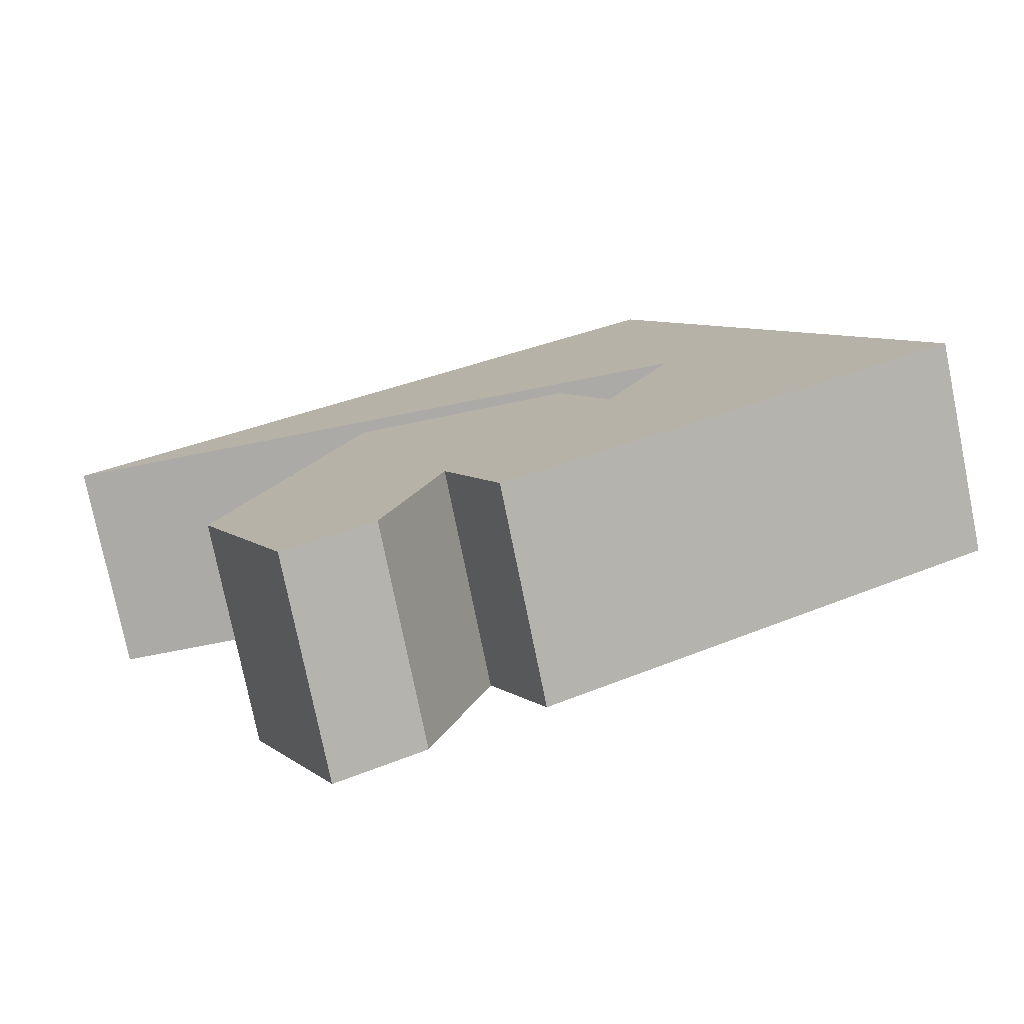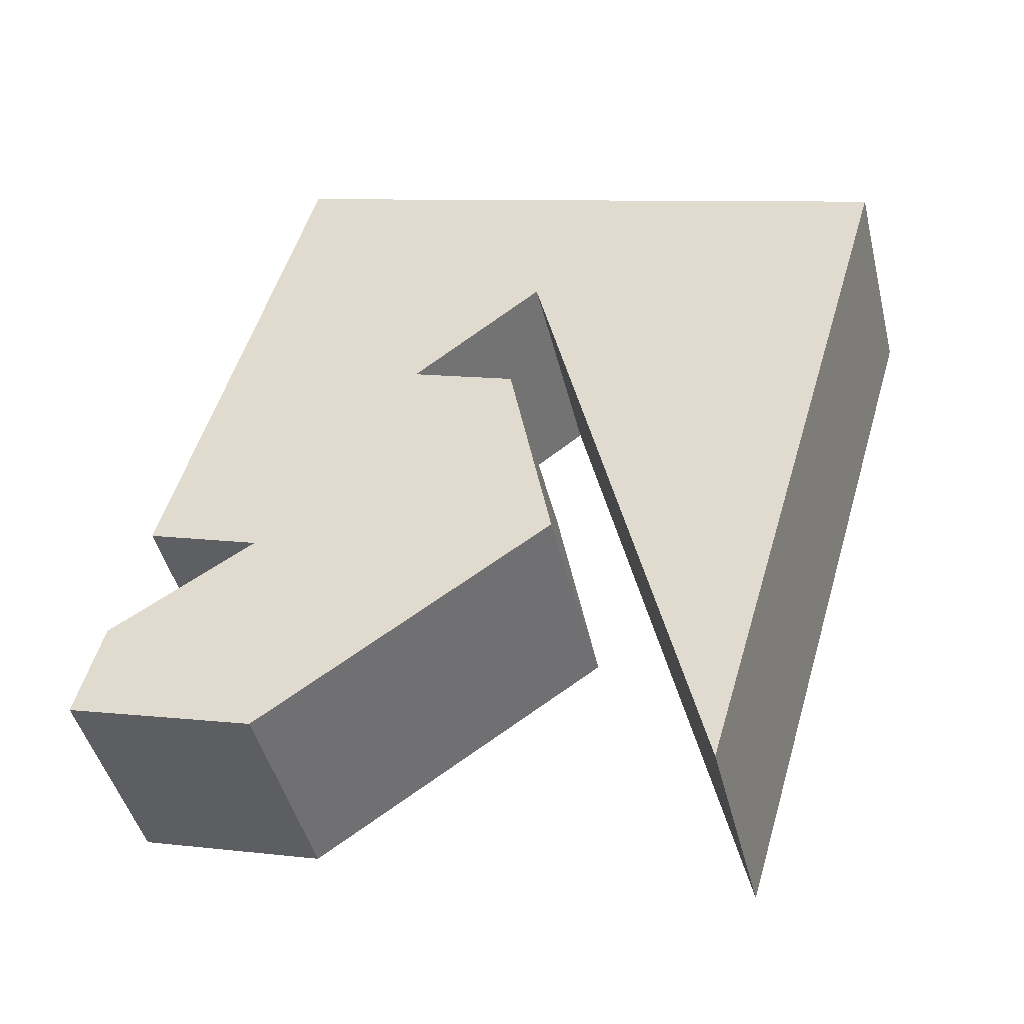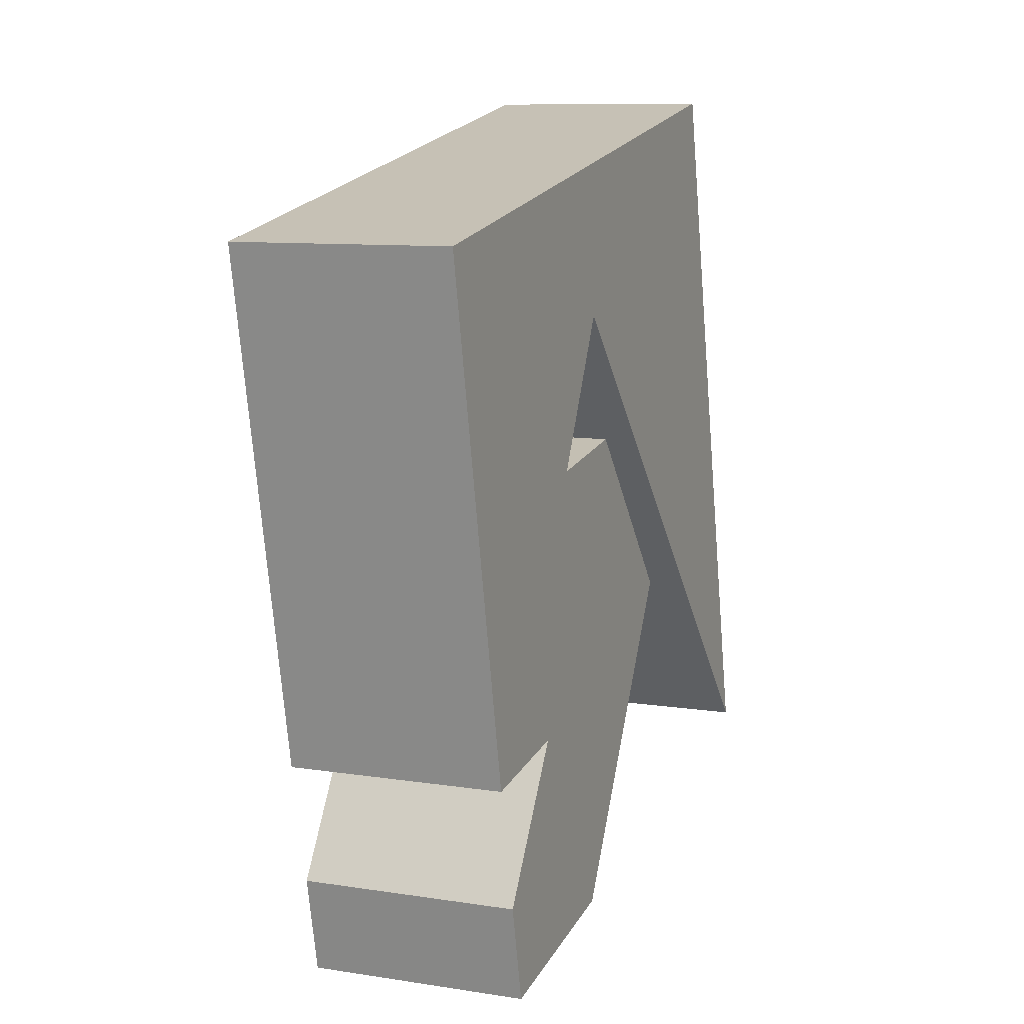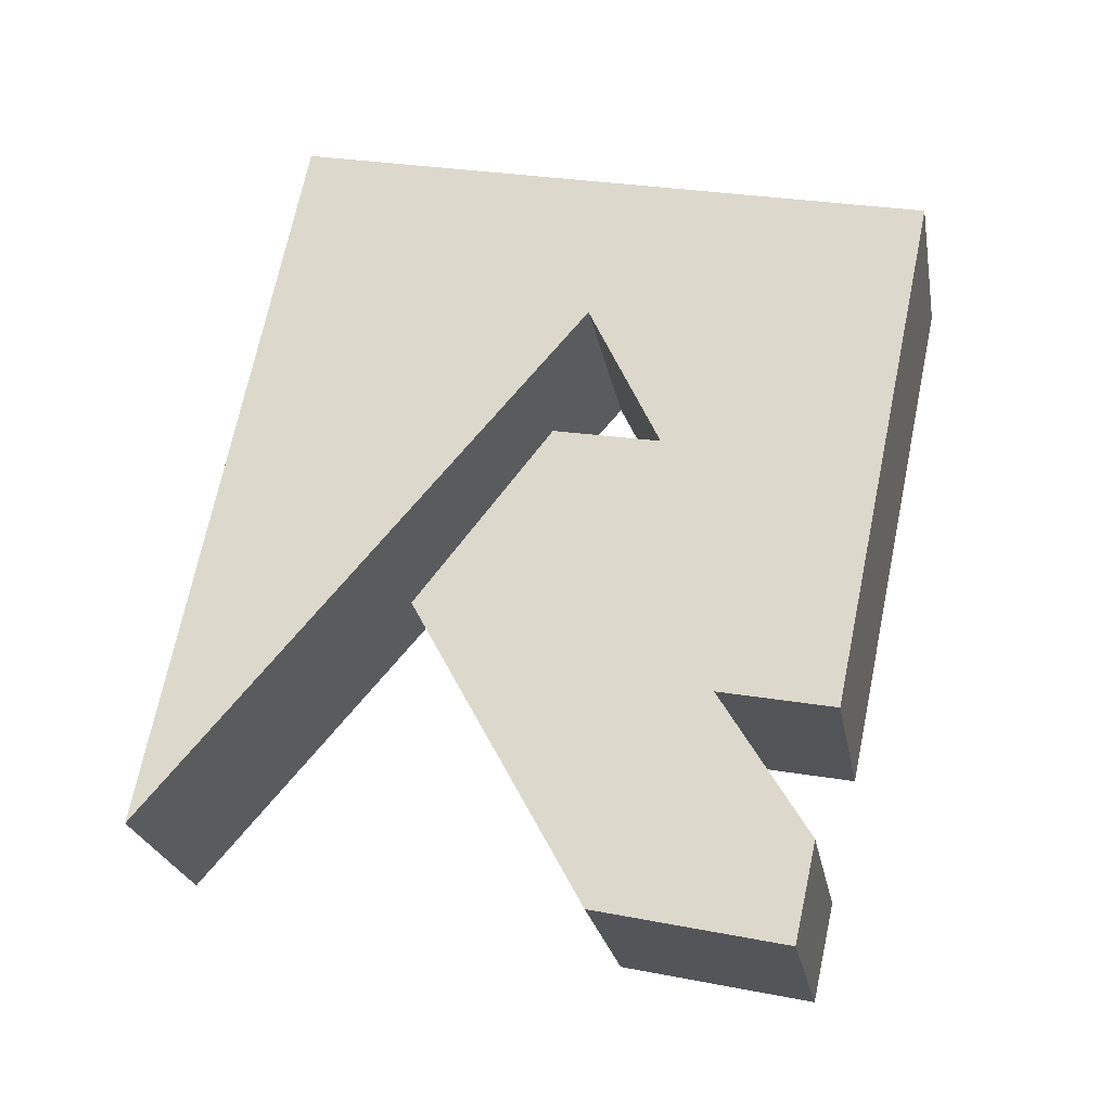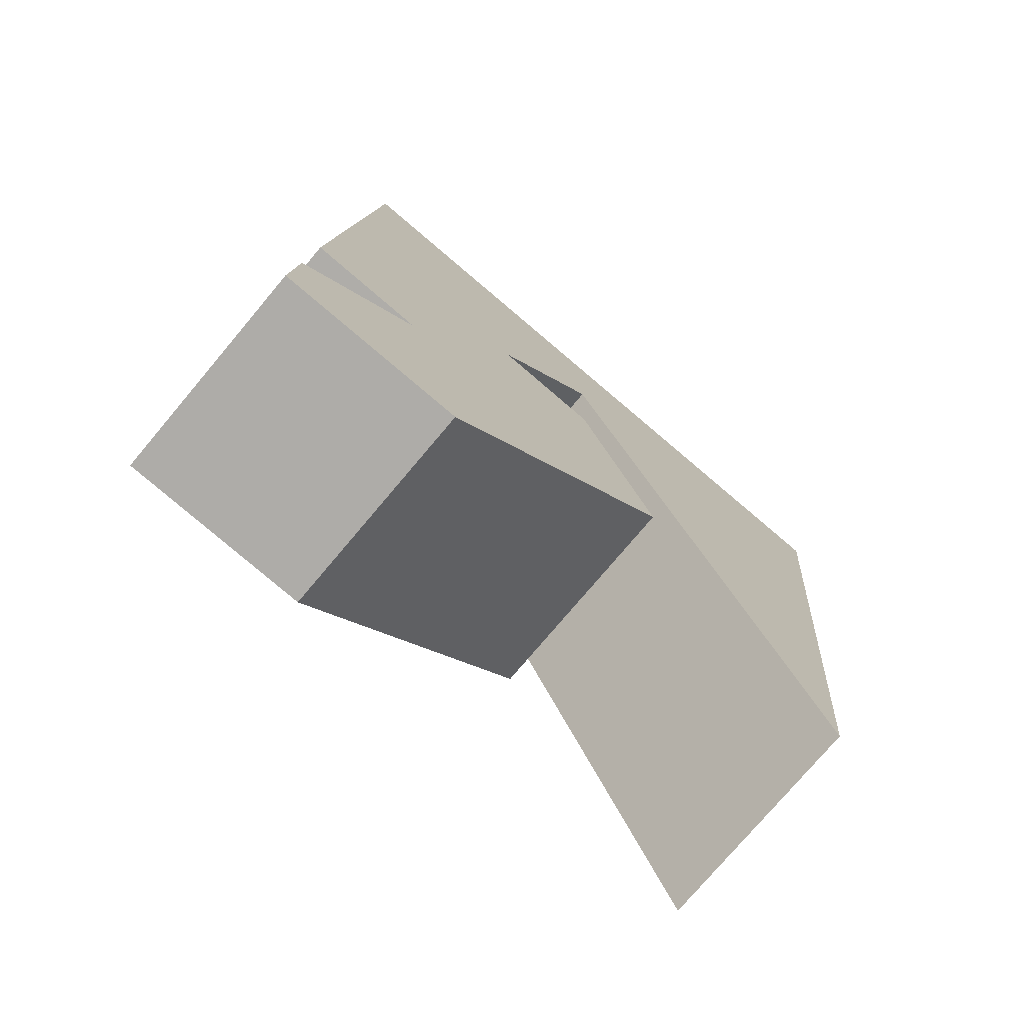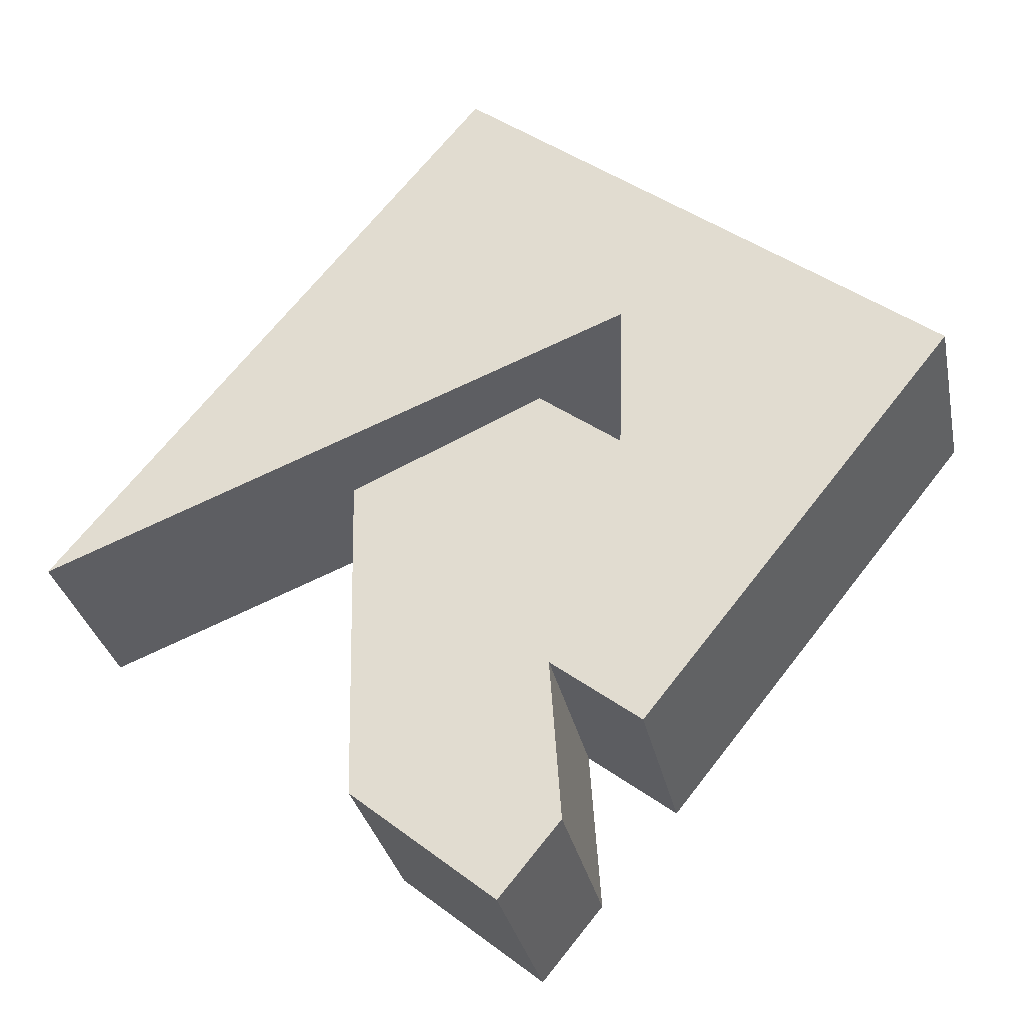
<metadata>
{"format":"obj","ext":"obj","renderer":"f3d","projection":"perspective","resolution":1024,"background":"white","views":[{"elev":16.4,"azim":76.4,"up":"+Z"},{"elev":-32.9,"azim":-172.2,"up":"+Y"},{"elev":36.4,"azim":105.1,"up":"+Y"},{"elev":60.2,"azim":26.7,"up":"+Z"},{"elev":-61.1,"azim":133.5,"up":"+Y"},{"elev":56.5,"azim":53.4,"up":"+Z"}]}
</metadata>
<code>
o R
v 0.3586 -0.06241 -0.4263
v 1.022 0.1003 -0.3287
v 1.166 -0.4364 -0.4133
v 1.046 -0.4672 -0.4312
v 1.199 -0.5663 -0.434
v 1.225 -0.6681 -0.4501
v 1.025 -0.7137 -0.4789
v 0.718 -0.496 -0.4699
v 0.7672 -0.2698 -0.4231
v 0.8777 -0.2402 -0.4064
v 0.7401 -0.1313 -0.4002
v 0.5567 -0.816 -0.5455
v 0.3824 -0.01916 -0.6601
v 1.046 0.1436 -0.5625
v 1.19 -0.3932 -0.6471
v 1.069 -0.4239 -0.6651
v 1.223 -0.523 -0.6678
v 1.249 -0.6249 -0.684
v 1.049 -0.6705 -0.7128
v 0.7418 -0.4528 -0.7037
v 0.791 -0.2265 -0.6569
v 0.9015 -0.197 -0.6402
v 0.7639 -0.0881 -0.6341
v 0.5805 -0.7728 -0.7793
f 1 11 2
f 11 3 2
f 12 11 1
f 10 3 11
f 9 3 10
f 8 3 9
f 7 4 8
f 4 3 8
f 7 5 4
f 7 6 5
f 13 14 23
f 23 14 15
f 24 13 23
f 22 23 15
f 21 22 15
f 20 21 15
f 19 20 16
f 16 20 15
f 19 16 17
f 19 17 18
f 1 2 14 13
f 2 3 15 14
f 12 1 13 24
f 11 12 24 23
f 10 11 23 22
f 9 10 22 21
f 8 9 21 20
f 7 8 20 19
f 3 4 16 15
f 4 5 17 16
f 6 7 19 18
f 5 6 18 17

</code>
